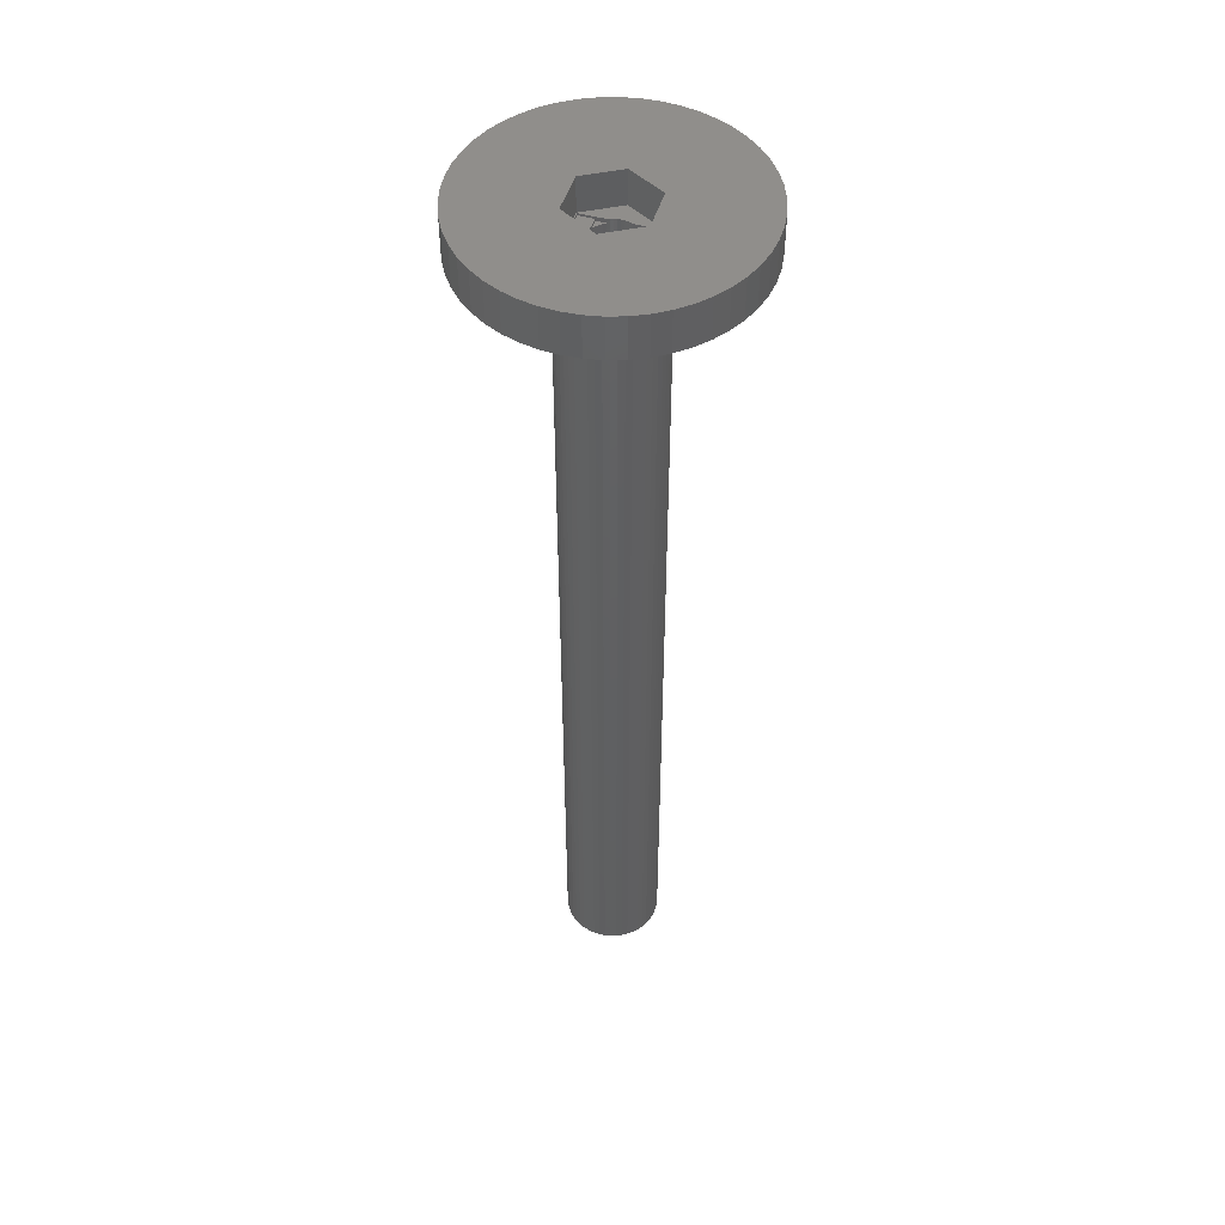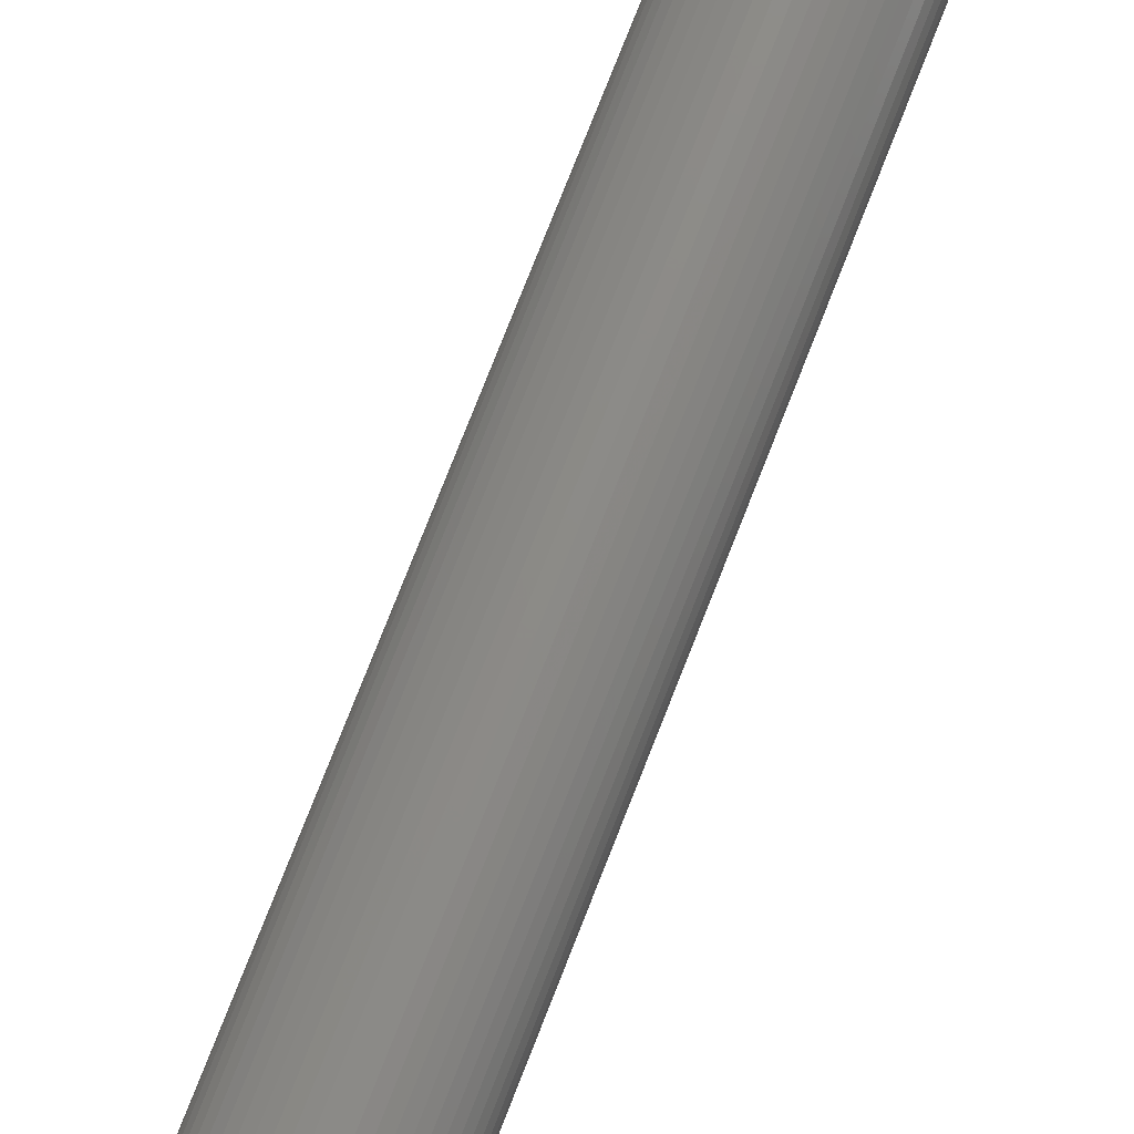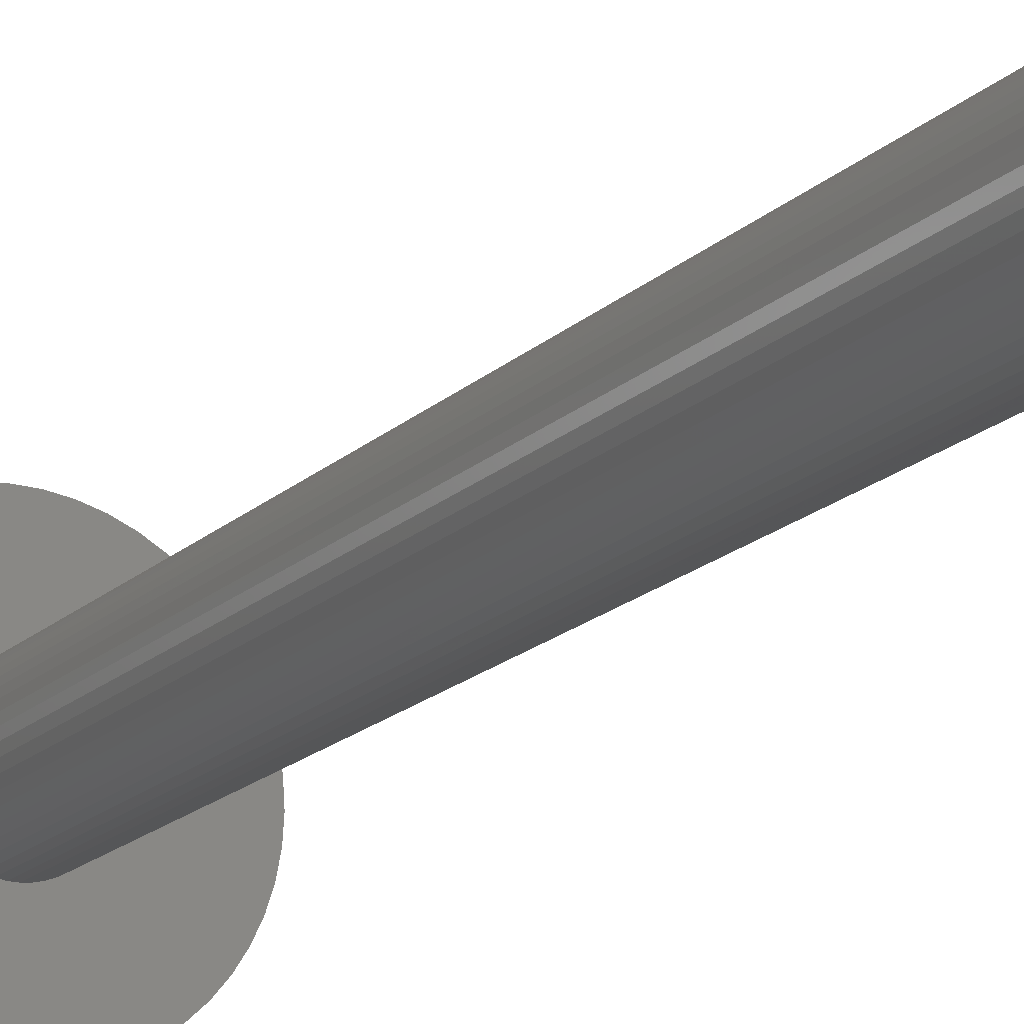
<metadata>
{"format":"stl","ext":"stl","renderer":"f3d","projection":"perspective","resolution":1024,"background":"white","views":[{"elev":48.9,"azim":106.8,"up":"+Z"},{"elev":76.5,"azim":21.4,"up":"+Y"},{"elev":-17.8,"azim":149.9,"up":"+Y"}]}
</metadata>
<code>
# stl→obj: 344 verts, 688 faces
v 19 0 145
v 18.85 2.381 139
v 18.85 2.381 145
v 19 0 139
v -19 0 139
v -18.85 2.381 145
v -18.85 2.381 139
v -19 0 145
v 1.193 18.96 139
v -1.193 18.96 145
v 1.193 18.96 145
v -1.193 18.96 139
v -1.193 -18.96 139
v 1.193 -18.96 145
v -1.193 -18.96 145
v 1.193 -18.96 139
v 13.85 13.01 139
v 12.11 14.64 145
v 13.85 13.01 145
v 12.11 14.64 139
v -12.11 14.64 139
v -13.85 13.01 145
v -12.11 14.64 145
v -13.85 13.01 139
v -5.871 18.07 139
v -8.09 17.19 145
v -5.871 18.07 145
v -8.09 17.19 139
v 17.67 6.994 145
v 16.65 9.153 139
v 16.65 9.153 145
v 17.67 6.994 139
v 18.4 4.725 139
v 18.4 4.725 145
v 15.37 11.17 139
v 15.37 11.17 145
v 8.09 17.19 139
v 5.871 18.07 145
v 8.09 17.19 145
v 5.871 18.07 139
v 10.18 16.04 139
v 10.18 16.04 145
v -16.65 9.153 139
v -15.37 11.17 145
v -15.37 11.17 139
v -16.65 9.153 145
v -18.4 4.725 139
v -17.67 6.994 145
v -17.67 6.994 139
v -18.4 4.725 145
v -10.18 16.04 139
v -10.18 16.04 145
v -3.56 18.66 139
v -3.56 18.66 145
v 17.67 -6.994 145
v 18.4 -4.725 139
v 18.4 -4.725 145
v 17.67 -6.994 139
v 3.56 -18.66 145
v 3.56 -18.66 139
v 3.56 18.66 145
v 3.56 18.66 139
v 5.914 0 145
v 18.85 -2.381 145
v 2.957 5.122 145
v 16.65 -9.153 145
v 2.957 -5.122 145
v 15.37 -11.17 145
v 13.85 -13.01 145
v 12.11 -14.64 145
v 10.18 -16.04 145
v -2.957 5.122 145
v 8.09 -17.19 145
v 5.871 -18.07 145
v -2.957 -5.122 145
v -3.56 -18.66 145
v -5.871 -18.07 145
v -16.65 -9.153 145
v -5.914 0 145
v -8.09 -17.19 145
v -10.18 -16.04 145
v -12.11 -14.64 145
v -13.85 -13.01 145
v -15.37 -11.17 145
v -17.67 -6.994 145
v -18.4 -4.725 145
v -18.85 -2.381 145
v 18.85 -2.381 139
v 12.11 -14.64 139
v 13.85 -13.01 139
v -16.65 -9.153 139
v -17.67 -6.994 139
v 7 0 139
v 6.945 -0.8773 139
v 6.78 -1.741 139
v 6.945 0.8773 139
v 6.508 -2.577 139
v 16.65 -9.153 139
v 6.134 -3.372 139
v 15.37 -11.17 139
v 6.78 1.741 139
v 5.663 -4.114 139
v 5.103 -4.792 139
v 6.508 2.577 139
v 4.462 -5.394 139
v 10.18 -16.04 139
v 3.751 -5.91 139
v 8.09 -17.19 139
v 6.134 3.372 139
v 2.98 -6.334 139
v 5.871 -18.07 139
v 2.163 -6.657 139
v 1.312 -6.876 139
v 0.4395 -6.986 139
v -0.4395 -6.986 139
v -1.312 -6.876 139
v -3.56 -18.66 139
v -2.163 -6.657 139
v -5.871 -18.07 139
v -2.98 -6.334 139
v -8.09 -17.19 139
v -3.751 -5.91 139
v -10.18 -16.04 139
v -4.462 -5.394 139
v -12.11 -14.64 139
v -5.103 -4.792 139
v -13.85 -13.01 139
v -5.663 -4.114 139
v -15.37 -11.17 139
v -6.134 -3.372 139
v 5.663 4.114 139
v 5.103 4.792 139
v 4.462 5.394 139
v 3.751 5.91 139
v 2.98 6.334 139
v 2.163 6.657 139
v 1.312 6.876 139
v 0.4395 6.986 139
v -0.4395 6.986 139
v -1.312 6.876 139
v -2.163 6.657 139
v -2.98 6.334 139
v -3.751 5.91 139
v -4.462 5.394 139
v -5.103 4.792 139
v -5.663 4.114 139
v -6.134 3.372 139
v -6.508 2.577 139
v -6.78 1.741 139
v -6.945 0.8773 139
v -7 0 139
v -6.508 -2.577 139
v -6.78 -1.741 139
v -18.4 -4.725 139
v -6.945 -0.8773 139
v -18.85 -2.381 139
v -6.78 1.741 9
v -6.508 2.577 9
v 5.663 4.114 9
v 6.134 3.372 9
v 2.98 6.334 9
v 2.163 6.657 9
v -2.163 6.657 9
v -2.98 6.334 9
v -6.134 3.372 9
v 7 0 9
v 6.945 -0.8773 9
v 5.103 4.792 9
v 4.462 5.394 9
v 0.4395 6.986 9
v -0.4395 6.986 9
v 3.751 5.91 9
v -5.663 4.114 9
v -5.103 4.792 9
v -1.312 6.876 9
v -4.462 5.394 9
v 6.508 -2.577 9
v 6.134 -3.372 9
v -5.103 -4.792 9
v -4.462 -5.394 9
v -6.134 -3.372 9
v -6.508 -2.577 9
v 2.98 -6.334 9
v 3.751 -5.91 9
v 1.312 6.876 9
v -7 0 9
v -6.945 0.8773 9
v -3.751 5.91 9
v 6.945 0.8773 9
v 5.663 -4.114 9
v 5.103 -4.792 9
v -5.663 -4.114 9
v 0.4395 -6.986 9
v 1.312 -6.876 9
v 6.508 2.577 9
v 6.78 1.741 9
v 6.78 -1.741 9
v -3.751 -5.91 9
v -2.98 -6.334 9
v -0.4395 -6.986 9
v -6.945 -0.8773 9
v -6.78 -1.741 9
v 2.163 -6.657 9
v 4.462 -5.394 9
v -1.312 -6.876 9
v -2.163 -6.657 9
v 3.25 0 9
v 3.224 -0.4073 9
v 3.148 -0.8082 9
v 3.224 0.4073 9
v 3.022 -1.196 9
v 2.848 -1.566 9
v 3.148 0.8082 9
v 2.629 -1.91 9
v 2.369 -2.225 9
v 3.022 1.196 9
v 2.072 -2.504 9
v 2.848 1.566 9
v 1.741 -2.744 9
v 1.384 -2.941 9
v 1.004 -3.091 9
v 0.609 -3.192 9
v 0.2041 -3.244 9
v -0.2041 -3.244 9
v -0.609 -3.192 9
v -1.004 -3.091 9
v -1.384 -2.941 9
v -1.741 -2.744 9
v -2.072 -2.504 9
v -2.369 -2.225 9
v -2.629 -1.91 9
v -2.848 -1.566 9
v 2.629 1.91 9
v 2.369 2.225 9
v 2.072 2.504 9
v 1.741 2.744 9
v 1.384 2.941 9
v 1.004 3.091 9
v 0.609 3.192 9
v 0.2041 3.244 9
v -0.2041 3.244 9
v -0.609 3.192 9
v -1.004 3.091 9
v -1.384 2.941 9
v -1.741 2.744 9
v -2.072 2.504 9
v -2.369 2.225 9
v -2.629 1.91 9
v -2.848 1.566 9
v -3.022 1.196 9
v -3.148 0.8082 9
v -3.224 0.4073 9
v -3.25 0 9
v -3.022 -1.196 9
v -3.148 -0.8082 9
v -3.224 -0.4073 9
v -2.875 -1.508 140
v -2.875 -2.875 139.7
v -2.875 -1.508 139.4
v -2.875 -5 140
v -2.875 -5 139.7
v -2.875 -2.875 139.4
v -2.875 5 140
v -2.875 2.875 139.7
v -2.875 5 139.7
v -2.875 1.508 140
v -2.875 1.508 139.4
v -2.875 2.875 139.4
v -2.957 -5.122 140
v -5.914 0 140
v -3.022 -1.196 140
v -3.148 -0.8082 140
v -3.224 -0.4073 140
v -3.25 0 140
v 2.957 5.122 140
v 2.875 5 140
v -2.957 5.122 140
v -3.022 1.196 140
v -3.148 0.8082 140
v -3.224 0.4073 140
v 5.914 0 140
v 3.224 0.4073 140
v 3.25 0 140
v 3.148 0.8082 140
v 3.022 1.196 140
v 2.875 1.508 140
v 3.224 -0.4073 140
v 3.148 -0.8082 140
v 3.022 -1.196 140
v 2.875 -1.508 140
v 2.957 -5.122 140
v 2.875 -5 140
v 2.875 -2.875 139.7
v 2.875 -1.508 139.4
v 2.875 -2.875 139.4
v 2.875 -5 139.7
v 2.875 2.875 139.4
v 2.875 1.508 139.4
v 2.875 2.875 139.7
v 2.875 5 139.7
v 1.503 -2.875 139.7
v 1.384 -2.941 139.7
v 1.004 -3.091 139.7
v 0.609 -3.192 139.7
v 0.2041 -3.244 139.7
v -0.2041 -3.244 139.7
v -0.609 -3.192 139.7
v -1.004 -3.091 139.7
v -1.384 -2.941 139.7
v -1.503 -2.875 139.7
v 1.503 2.875 139.7
v 1.384 2.941 139.7
v 1.004 3.091 139.7
v 0.609 3.192 139.7
v 0.2041 3.244 139.7
v -0.2041 3.244 139.7
v -0.609 3.192 139.7
v -1.004 3.091 139.7
v -1.384 2.941 139.7
v -1.503 2.875 139.7
v 1.503 2.875 139.4
v -1.503 2.875 139.4
v -1.741 -2.744 139.4
v -1.503 -2.875 139.4
v -2.072 -2.504 139.4
v -2.369 -2.225 139.4
v -2.629 -1.91 139.4
v -2.848 -1.566 139.4
v 2.848 1.566 139.4
v 2.629 1.91 139.4
v 2.369 2.225 139.4
v 2.072 2.504 139.4
v 1.741 2.744 139.4
v -1.741 2.744 139.4
v -2.072 2.504 139.4
v -2.369 2.225 139.4
v -2.629 1.91 139.4
v -2.848 1.566 139.4
v 2.848 -1.566 139.4
v 2.629 -1.91 139.4
v 2.369 -2.225 139.4
v 2.072 -2.504 139.4
v 1.741 -2.744 139.4
v 1.503 -2.875 139.4
f 1 2 3
f 2 1 4
f 5 6 7
f 6 5 8
f 9 10 11
f 10 9 12
f 13 14 15
f 14 13 16
f 17 18 19
f 18 17 20
f 21 22 23
f 22 21 24
f 25 26 27
f 26 25 28
f 29 30 31
f 30 29 32
f 3 33 34
f 33 3 2
f 31 35 36
f 35 31 30
f 37 38 39
f 38 37 40
f 41 39 42
f 39 41 37
f 43 44 45
f 44 43 46
f 45 22 24
f 22 45 44
f 47 48 49
f 48 47 50
f 51 23 52
f 23 51 21
f 53 27 54
f 27 53 25
f 55 56 57
f 56 55 58
f 16 59 14
f 59 16 60
f 34 32 29
f 32 34 33
f 36 17 19
f 17 36 35
f 40 61 38
f 61 40 62
f 62 11 61
f 11 62 9
f 20 42 18
f 42 20 41
f 49 46 43
f 46 49 48
f 7 50 47
f 50 7 6
f 63 1 3
f 63 3 34
f 1 63 64
f 63 34 29
f 64 63 57
f 63 29 31
f 57 63 55
f 65 31 36
f 55 63 66
f 65 36 19
f 67 66 63
f 65 19 18
f 66 67 68
f 65 18 42
f 68 67 69
f 65 42 39
f 69 67 70
f 70 67 71
f 65 39 38
f 65 38 61
f 31 65 63
f 11 65 61
f 10 65 11
f 10 72 65
f 54 72 10
f 27 72 54
f 26 72 27
f 52 72 26
f 71 67 73
f 73 67 74
f 74 67 59
f 67 14 59
f 67 15 14
f 75 15 67
f 75 76 15
f 75 77 76
f 78 75 79
f 23 72 52
f 75 80 77
f 22 72 23
f 75 81 80
f 44 72 22
f 75 82 81
f 46 72 44
f 75 83 82
f 72 46 79
f 75 84 83
f 48 79 46
f 75 78 84
f 50 79 48
f 79 85 78
f 6 79 50
f 79 86 85
f 8 79 6
f 79 87 86
f 79 8 87
f 12 54 10
f 54 12 53
f 64 4 1
f 4 64 88
f 89 69 70
f 69 89 90
f 57 88 64
f 88 57 56
f 91 85 92
f 85 91 78
f 93 4 88
f 94 88 56
f 4 93 2
f 95 56 58
f 96 2 93
f 97 58 98
f 2 96 33
f 99 98 100
f 101 33 96
f 102 100 90
f 33 101 32
f 103 90 89
f 104 32 101
f 105 89 106
f 32 104 30
f 107 106 108
f 109 30 104
f 30 109 35
f 88 94 93
f 56 95 94
f 58 97 95
f 98 99 97
f 110 108 111
f 100 102 99
f 90 103 102
f 89 105 103
f 106 107 105
f 112 111 60
f 108 110 107
f 111 112 110
f 60 113 112
f 16 113 60
f 16 114 113
f 16 115 114
f 13 115 16
f 13 116 115
f 117 116 13
f 116 117 118
f 119 118 117
f 118 119 120
f 121 120 119
f 120 121 122
f 123 122 121
f 122 123 124
f 125 124 123
f 124 125 126
f 127 126 125
f 126 127 128
f 129 128 127
f 128 129 130
f 131 35 109
f 35 131 17
f 132 17 131
f 17 132 20
f 133 20 132
f 20 133 41
f 134 41 133
f 41 134 37
f 135 37 134
f 37 135 40
f 136 40 135
f 40 136 62
f 137 62 136
f 137 9 62
f 138 9 137
f 139 9 138
f 139 12 9
f 140 12 139
f 53 140 141
f 25 141 142
f 140 53 12
f 28 142 143
f 51 143 144
f 21 144 145
f 24 145 146
f 141 25 53
f 45 146 147
f 43 147 148
f 49 148 149
f 47 149 150
f 7 150 151
f 91 130 129
f 142 28 25
f 130 91 152
f 143 51 28
f 92 152 91
f 144 21 51
f 152 92 153
f 145 24 21
f 154 153 92
f 146 45 24
f 153 154 155
f 147 43 45
f 156 155 154
f 148 49 43
f 155 156 151
f 149 47 49
f 5 151 156
f 150 7 47
f 151 5 7
f 111 73 74
f 73 111 108
f 28 52 26
f 52 28 51
f 69 100 68
f 100 69 90
f 108 71 73
f 71 108 106
f 66 58 55
f 58 66 98
f 121 77 80
f 77 121 119
f 127 84 129
f 84 127 83
f 92 86 154
f 86 92 85
f 60 74 59
f 74 60 111
f 68 98 66
f 98 68 100
f 106 70 71
f 70 106 89
f 117 15 76
f 15 117 13
f 125 81 82
f 81 125 123
f 119 76 77
f 76 119 117
f 127 82 83
f 82 127 125
f 129 78 91
f 78 129 84
f 154 87 156
f 87 154 86
f 156 8 5
f 8 156 87
f 123 80 81
f 80 123 121
f 157 148 158
f 148 157 149
f 109 159 131
f 159 109 160
f 161 136 135
f 136 161 162
f 163 142 141
f 142 163 164
f 158 147 165
f 147 158 148
f 94 166 93
f 166 94 167
f 168 133 132
f 133 168 169
f 170 139 138
f 139 170 171
f 172 135 134
f 135 172 161
f 173 145 174
f 145 173 146
f 175 141 140
f 141 175 163
f 176 145 144
f 145 176 174
f 99 177 97
f 177 99 178
f 179 124 126
f 124 179 180
f 181 152 182
f 152 181 130
f 183 107 110
f 107 183 184
f 131 168 132
f 168 131 159
f 162 137 136
f 137 162 185
f 185 138 137
f 138 185 170
f 169 134 133
f 134 169 172
f 186 150 187
f 150 186 151
f 165 146 173
f 146 165 147
f 171 140 139
f 140 171 175
f 188 144 143
f 144 188 176
f 164 143 142
f 143 164 188
f 93 189 96
f 189 93 166
f 103 190 102
f 190 103 191
f 192 130 181
f 130 192 128
f 193 113 114
f 113 193 194
f 104 160 109
f 160 104 195
f 101 195 104
f 195 101 196
f 96 196 101
f 196 96 189
f 187 149 157
f 149 187 150
f 95 167 94
f 167 95 197
f 102 178 99
f 178 102 190
f 198 120 122
f 120 198 199
f 200 114 115
f 114 200 193
f 201 151 186
f 151 201 155
f 182 153 202
f 153 182 152
f 179 128 192
f 128 179 126
f 203 110 112
f 110 203 183
f 194 112 113
f 112 194 203
f 204 103 105
f 103 204 191
f 97 197 95
f 197 97 177
f 205 115 116
f 115 205 200
f 206 116 118
f 116 206 205
f 207 166 167
f 208 167 197
f 166 207 189
f 209 197 177
f 210 189 207
f 211 177 178
f 189 210 196
f 212 178 190
f 213 196 210
f 214 190 191
f 196 213 195
f 215 191 204
f 216 195 213
f 217 204 184
f 195 216 160
f 218 160 216
f 167 208 207
f 197 209 208
f 177 211 209
f 219 184 183
f 178 212 211
f 190 214 212
f 191 215 214
f 220 183 203
f 204 217 215
f 184 219 217
f 183 220 219
f 221 203 194
f 203 221 220
f 194 222 221
f 193 222 194
f 193 223 222
f 193 224 223
f 200 224 193
f 200 225 224
f 205 225 200
f 225 205 226
f 206 226 205
f 226 206 227
f 199 227 206
f 227 199 228
f 198 228 199
f 228 198 229
f 180 229 198
f 229 180 230
f 179 230 180
f 230 179 231
f 192 231 179
f 231 192 232
f 181 232 192
f 160 218 159
f 233 159 218
f 159 233 168
f 234 168 233
f 168 234 169
f 235 169 234
f 169 235 172
f 236 172 235
f 172 236 161
f 237 161 236
f 161 237 162
f 238 162 237
f 162 238 185
f 239 185 238
f 239 170 185
f 240 170 239
f 241 170 240
f 241 171 170
f 242 171 241
f 175 242 243
f 242 175 171
f 163 243 244
f 164 244 245
f 188 245 246
f 243 163 175
f 176 246 247
f 174 247 248
f 173 248 249
f 244 164 163
f 165 249 250
f 158 250 251
f 157 251 252
f 187 252 253
f 232 181 254
f 245 188 164
f 182 254 181
f 246 176 188
f 254 182 255
f 247 174 176
f 202 255 182
f 248 173 174
f 255 202 256
f 249 165 173
f 201 256 202
f 250 158 165
f 256 201 253
f 251 157 158
f 186 253 201
f 252 187 157
f 253 186 187
f 202 155 201
f 155 202 153
f 184 105 107
f 105 184 204
f 180 122 124
f 122 180 198
f 199 118 120
f 118 199 206
f 257 258 259
f 260 258 257
f 258 260 261
f 259 258 262
f 263 264 265
f 266 264 263
f 267 264 266
f 264 267 268
f 257 269 260
f 270 257 271
f 270 271 272
f 270 272 273
f 270 273 274
f 257 270 269
f 275 263 276
f 277 263 275
f 277 266 263
f 270 266 277
f 266 270 278
f 278 270 279
f 279 270 280
f 280 270 274
f 281 282 283
f 281 284 282
f 281 285 284
f 286 281 275
f 286 275 276
f 281 286 285
f 287 281 283
f 288 281 287
f 289 281 288
f 290 281 289
f 281 290 291
f 292 291 290
f 260 291 292
f 291 260 269
f 293 294 295
f 294 293 290
f 292 293 296
f 293 292 290
f 297 298 299
f 299 276 300
f 299 286 276
f 286 299 298
f 265 276 263
f 276 265 300
f 301 296 293
f 302 296 301
f 303 296 302
f 304 296 303
f 305 296 304
f 306 296 305
f 261 306 307
f 261 307 308
f 261 308 309
f 261 310 258
f 310 261 309
f 306 261 296
f 300 311 299
f 300 312 311
f 300 313 312
f 300 314 313
f 300 315 314
f 300 316 315
f 265 316 300
f 316 265 317
f 317 265 318
f 318 265 319
f 265 320 319
f 320 265 264
f 296 260 292
f 260 296 261
f 321 299 311
f 299 321 297
f 268 320 264
f 320 268 322
f 323 262 324
f 325 262 323
f 326 262 325
f 327 262 326
f 328 262 327
f 262 328 259
f 297 329 298
f 297 330 329
f 297 331 330
f 297 332 331
f 297 333 332
f 333 297 321
f 268 334 322
f 268 335 334
f 268 336 335
f 268 337 336
f 268 338 337
f 338 268 267
f 339 295 294
f 340 295 339
f 341 295 340
f 342 295 341
f 343 295 342
f 295 343 344
f 295 301 293
f 301 295 344
f 324 258 310
f 258 324 262
f 207 282 210
f 282 207 283
f 274 252 280
f 252 274 253
f 241 315 316
f 315 241 240
f 223 306 305
f 306 223 224
f 235 331 332
f 331 235 234
f 247 335 336
f 335 247 246
f 244 318 319
f 318 244 243
f 218 298 329
f 216 298 218
f 285 298 216
f 298 285 286
f 218 330 233
f 330 218 329
f 238 312 313
f 312 238 237
f 239 313 314
f 313 239 238
f 236 332 333
f 332 236 235
f 338 248 337
f 248 338 249
f 337 247 336
f 247 337 248
f 279 250 278
f 250 279 251
f 334 245 322
f 322 319 320
f 244 322 245
f 322 244 319
f 242 316 317
f 316 242 241
f 222 305 304
f 305 222 223
f 213 285 216
f 285 213 284
f 210 284 213
f 284 210 282
f 233 331 234
f 331 233 330
f 240 314 315
f 314 240 239
f 312 321 311
f 237 321 312
f 237 333 321
f 333 237 236
f 266 278 267
f 267 249 338
f 250 267 278
f 267 250 249
f 280 251 279
f 251 280 252
f 208 283 207
f 283 208 287
f 211 288 209
f 288 211 289
f 209 287 208
f 287 209 288
f 226 309 308
f 309 226 227
f 217 343 342
f 343 217 219
f 343 219 344
f 344 302 301
f 220 344 219
f 344 220 302
f 246 334 335
f 334 246 245
f 243 317 318
f 317 243 242
f 214 339 212
f 339 214 340
f 326 231 327
f 231 326 230
f 271 255 272
f 255 271 254
f 273 253 274
f 253 273 256
f 215 342 341
f 342 215 217
f 211 294 289
f 212 294 211
f 294 212 339
f 289 294 290
f 309 324 310
f 227 324 309
f 227 323 324
f 323 227 228
f 225 308 307
f 308 225 226
f 229 326 325
f 326 229 230
f 327 232 328
f 232 327 231
f 259 271 257
f 271 259 254
f 328 254 259
f 254 328 232
f 272 256 273
f 256 272 255
f 215 340 214
f 340 215 341
f 221 304 303
f 304 221 222
f 220 303 302
f 303 220 221
f 228 325 323
f 325 228 229
f 224 307 306
f 307 224 225
f 79 277 72
f 277 79 270
f 277 65 72
f 65 277 275
f 291 63 281
f 63 291 67
f 281 65 275
f 65 281 63
f 291 75 67
f 75 291 269
f 75 270 79
f 270 75 269

</code>
